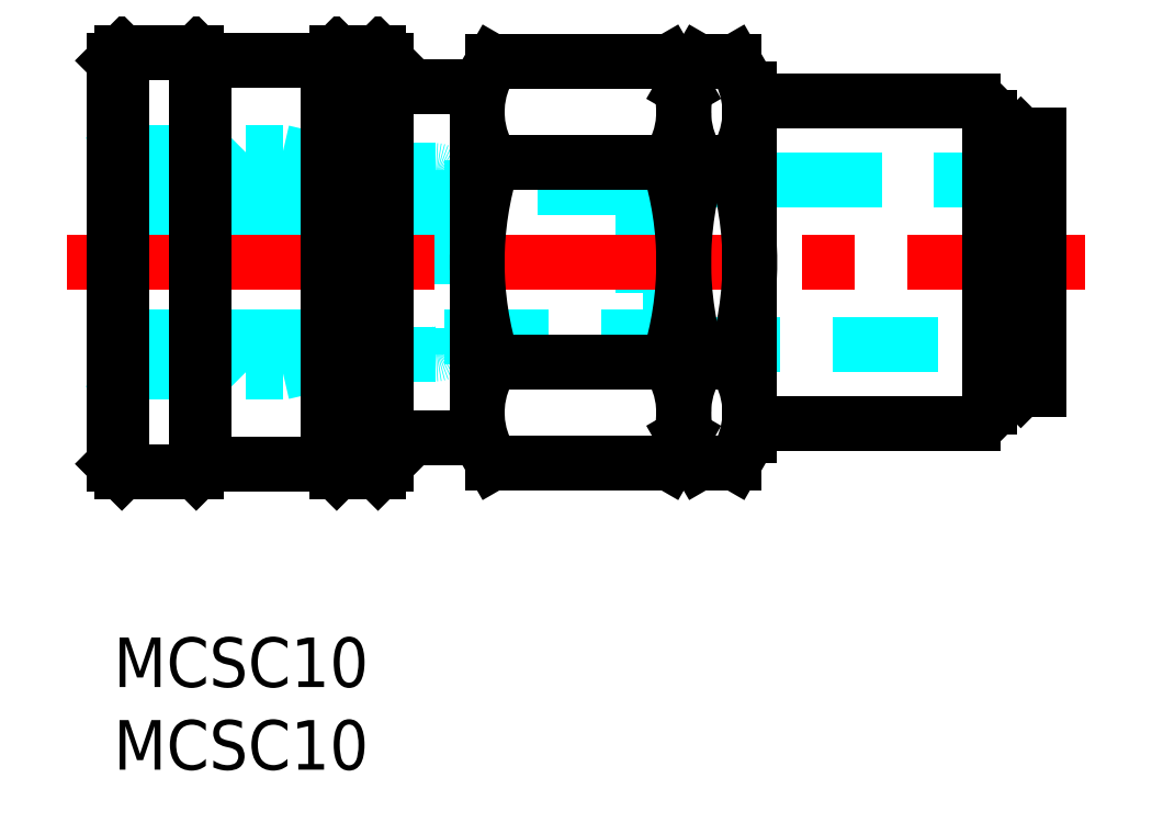
<metadata>
{"format":"dxf","ext":"dxf","renderer":"ezdxf+matplotlib","layout":"modelspace","background":"white","min_lineweight":24,"dpi":150}
</metadata>
<code>
0
SECTION
2
ENTITIES
0
TEXT
8
MSM_PART_NUMBER
10
0
20
-3
30
0
40
3
1
MCSC10
0
TEXT
8
MSM_PART_NUMBER
10
0
20
-8
30
0
40
3
1
MCSC10
0
LINE
8
MSM_DASHED
10
32
20
19.2
30
0
11
34
21
19.2
31
0
0
LINE
8
MSM_DASHED
10
34
20
26.2
30
0
11
32
21
26.2
31
0
0
LINE
8
MSM_DASHED
10
32
20
27.2
30
0
11
32
21
18.2
31
0
0
LINE
8
MSM_DASHED
10
20
20
18.2
30
0
11
32
21
18.2
31
0
0
LINE
8
MSM_DASHED
10
32
20
27.2
30
0
11
20
21
27.2
31
0
0
LINE
8
MSM_DASHED
10
34
20
27.7
30
0
11
34
21
17.7
31
0
0
LINE
8
MSM_DASHED
10
34
20
17.7
30
0
11
56
21
17.7
31
0
0
LINE
8
MSM_DASHED
10
56
20
27.7
30
0
11
34
21
27.7
31
0
0
LINE
8
MSM_DASHED
10
20
20
27.75
30
0
11
20
21
17.65
31
0
0
ARC
8
MSM_DASHED
10
19.5
20
17.65
30
0
40
0.5
50
270
51
0
0
ARC
8
MSM_DASHED
10
19.5
20
27.75
30
0
40
0.5
50
0
51
90
0
LINE
8
MSM_DASHED
10
19.5
20
28.25
30
0
11
19.5
21
17.15
31
0
0
LINE
8
MSM_DASHED
10
15
20
17.15
30
0
11
19.5
21
17.15
31
0
0
LINE
8
MSM_DASHED
10
19.5
20
28.25
30
0
11
15
21
28.25
31
0
0
LINE
8
MSM_DASHED
10
4.9
20
17.15
30
0
11
6.9
21
17.15
31
0
0
LINE
8
MSM_DASHED
10
6.9
20
28.25
30
0
11
4.9
21
28.25
31
0
0
LINE
8
MSM_DASHED
10
8
20
16.05
30
0
11
10.24
21
16.05
31
0
0
LINE
8
MSM_DASHED
10
10.24
20
29.35
30
0
11
8
21
29.35
31
0
0
LINE
8
MSM_DASHED
10
8
20
29.35
30
0
11
8
21
16.05
31
0
0
LINE
8
MSM_DASHED
10
6.9
20
28.25
30
0
11
6.9
21
17.15
31
0
0
LINE
8
MSM_DASHED
10
6.9
20
17.15
30
0
11
8
21
16.05
31
0
0
LINE
8
MSM_DASHED
10
8
20
29.35
30
0
11
6.9
21
28.25
31
0
0
LINE
8
MSM_DASHED
10
4.9
20
28.25
30
0
11
4.9
21
17.15
31
0
0
LINE
8
MSM_DASHED
10
4.9
20
28.25
30
0
11
3.8
21
29.35
31
0
0
LINE
8
MSM_DASHED
10
3.8
20
16.05
30
0
11
4.9
21
17.15
31
0
0
LINE
8
MSM_DASHED
10
15
20
28.25
30
0
11
15
21
17.15
31
0
0
LINE
8
MSM_DASHED
10
10.24
20
29.35
30
0
11
10.24
21
16.05
31
0
0
LINE
8
MSM_DASHED
10
15
20
28.25
30
0
11
10.24
21
29.35
31
0
0
LINE
8
MSM_DASHED
10
10.24
20
16.05
30
0
11
15
21
17.15
31
0
0
LINE
8
MSM_DASHED
10
3.8
20
29.35
30
0
11
3.8
21
16.05
31
0
0
LINE
8
MSM_DASHED
10
1
20
16.05
30
0
11
3.8
21
16.05
31
0
0
LINE
8
MSM_DASHED
10
3.8
20
29.35
30
0
11
1
21
29.35
31
0
0
LINE
8
MSM_DASHED
10
1
20
29.35
30
0
11
1
21
16.05
31
0
0
ARC
8
MSM_DASHED
10
1
20
15.05
30
0
40
1
50
90
51
180
0
ARC
8
MSM_DASHED
10
1
20
30.35
30
0
40
1
50
180
51
270
0
LINE
8
MSM_CENTER
10
-2.8
20
22.7
30
0
11
58.8
21
22.7
31
0
0
LINE
8
MSM_CONTINUOUS
10
22
20
12.2
30
0
11
22.94
21
10.58
31
0
0
LINE
8
MSM_CONTINUOUS
10
35.44
20
34.82
30
0
11
34.5
21
33.2
31
0
0
LINE
8
MSM_CONTINUOUS
10
34.5
20
12.2
30
0
11
35.44
21
10.58
31
0
0
LINE
8
MSM_CONTINUOUS
10
22.94
20
34.82
30
0
11
22
21
33.2
31
0
0
LINE
8
MSM_CONTINUOUS
10
38.5
20
33.2
30
0
11
37.56
21
34.82
31
0
0
LINE
8
MSM_CONTINUOUS
10
38.5
20
33.2
30
0
11
38.5
21
12.2
31
0
0
LINE
8
MSM_CONTINUOUS
10
37.56
20
10.58
30
0
11
38.5
21
12.2
31
0
0
LINE
8
MSM_CONTINUOUS
10
34.5
20
33.2
30
0
11
34.5
21
12.2
31
0
0
LINE
8
MSM_CONTINUOUS
10
33.56
20
10.58
30
0
11
34.5
21
12.2
31
0
0
LINE
8
MSM_CONTINUOUS
10
34.5
20
33.2
30
0
11
33.56
21
34.82
31
0
0
LINE
8
MSM_CONTINUOUS
10
53.1
20
17
30
0
11
54.2
21
17
31
0
0
LINE
8
MSM_CONTINUOUS
10
54.2
20
28.4
30
0
11
53.1
21
28.4
31
0
0
ARC
8
MSM_CONTINUOUS
10
54.2
20
16.8
30
0
40
0.2
50
0
51
90
0
ARC
8
MSM_CONTINUOUS
10
54.2
20
28.6
30
0
40
0.2
50
270
51
0
0
LINE
8
MSM_CONTINUOUS
10
53
20
15.3
30
0
11
53.1
21
15.3
31
0
0
LINE
8
MSM_CONTINUOUS
10
53.1
20
30.1
30
0
11
53
21
30.1
31
0
0
LINE
8
MSM_CONTINUOUS
10
53.1
20
30.1
30
0
11
53.1
21
15.3
31
0
0
LINE
8
MSM_CONTINUOUS
10
54.9
20
15
30
0
11
56
21
15
31
0
0
LINE
8
MSM_CONTINUOUS
10
56
20
30.4
30
0
11
54.9
21
30.4
31
0
0
LINE
8
MSM_CONTINUOUS
10
56
20
30.4
30
0
11
56
21
15
31
0
0
LINE
8
MSM_CONTINUOUS
10
54.4
20
15.5
30
0
11
54.9
21
15
31
0
0
LINE
8
MSM_CONTINUOUS
10
54.9
20
30.4
30
0
11
54.4
21
29.9
31
0
0
LINE
8
MSM_CONTINUOUS
10
54.9
20
30.4
30
0
11
54.9
21
15
31
0
0
LINE
8
MSM_CONTINUOUS
10
54.4
20
29.9
30
0
11
54.4
21
15.5
31
0
0
LINE
8
MSM_CONTINUOUS
10
53
20
31.45
30
0
11
53
21
13.95
31
0
0
ARC
8
MSM_CONTINUOUS
10
52
20
13.95
30
0
40
1
50
270
51
0
0
ARC
8
MSM_CONTINUOUS
10
52
20
31.45
30
0
40
1
50
0
51
90
0
LINE
8
MSM_CONTINUOUS
10
38.5
20
12.95
30
0
11
52
21
12.95
31
0
0
LINE
8
MSM_CONTINUOUS
10
52
20
32.45
30
0
11
38.5
21
32.45
31
0
0
LINE
8
MSM_CONTINUOUS
10
37.56
20
34.82
30
0
11
35.44
21
34.82
31
0
0
LINE
8
MSM_CONTINUOUS
10
22.94
20
10.58
30
0
11
33.56
21
10.58
31
0
0
LINE
8
MSM_CONTINUOUS
10
37.56
20
10.58
30
0
11
35.44
21
10.58
31
0
0
LINE
8
MSM_CONTINUOUS
10
37.56
20
28.76
30
0
11
35.44
21
28.76
31
0
0
LINE
8
MSM_CONTINUOUS
10
37.56
20
16.64
30
0
11
35.44
21
16.64
31
0
0
LINE
8
MSM_CONTINUOUS
10
22.94
20
34.82
30
0
11
33.56
21
34.82
31
0
0
LINE
8
MSM_CONTINUOUS
10
22.94
20
16.64
30
0
11
33.56
21
16.64
31
0
0
LINE
8
MSM_CONTINUOUS
10
22.94
20
28.76
30
0
11
33.56
21
28.76
31
0
0
LINE
8
MSM_CONTINUOUS
10
16.5
20
12.1
30
0
11
22
21
12.1
31
0
0
LINE
8
MSM_CONTINUOUS
10
22
20
33.3
30
0
11
16.5
21
33.3
31
0
0
LINE
8
MSM_CONTINUOUS
10
22
20
33.3
30
0
11
22
21
12.1
31
0
0
LINE
8
MSM_CONTINUOUS
10
5.5
20
10.5
30
0
11
13
21
10.5
31
0
0
LINE
8
MSM_CONTINUOUS
10
13
20
34.9
30
0
11
5.5
21
34.9
31
0
0
LINE
8
MSM_CONTINUOUS
10
13
20
10.5
30
0
11
13.5
21
10
31
0
0
LINE
8
MSM_CONTINUOUS
10
13.5
20
35.4
30
0
11
13
21
34.9
31
0
0
LINE
8
MSM_CONTINUOUS
10
13
20
34.9
30
0
11
13
21
10.5
31
0
0
LINE
8
MSM_CONTINUOUS
10
13.5
20
10
30
0
11
16
21
10
31
0
0
LINE
8
MSM_CONTINUOUS
10
16
20
35.4
30
0
11
13.5
21
35.4
31
0
0
LINE
8
MSM_CONTINUOUS
10
13.5
20
35.4
30
0
11
13.5
21
10
31
0
0
LINE
8
MSM_CONTINUOUS
10
0
20
10.5
30
0
11
0.5
21
10
31
0
0
LINE
8
MSM_CONTINUOUS
10
0.5
20
35.4
30
0
11
0
21
34.9
31
0
0
LINE
8
MSM_CONTINUOUS
10
0
20
34.9
30
0
11
0
21
10.5
31
0
0
LINE
8
MSM_CONTINUOUS
10
0.5
20
10
30
0
11
5
21
10
31
0
0
LINE
8
MSM_CONTINUOUS
10
5
20
35.4
30
0
11
0.5
21
35.4
31
0
0
LINE
8
MSM_CONTINUOUS
10
0.5
20
35.4
30
0
11
0.5
21
10
31
0
0
LINE
8
MSM_CONTINUOUS
10
5.5
20
34.9
30
0
11
5
21
35.4
31
0
0
LINE
8
MSM_CONTINUOUS
10
5
20
10
30
0
11
5.5
21
10.5
31
0
0
LINE
8
MSM_CONTINUOUS
10
5.5
20
34.9
30
0
11
5.5
21
10.5
31
0
0
LINE
8
MSM_CONTINUOUS
10
5
20
35.4
30
0
11
5
21
10
31
0
0
LINE
8
MSM_CONTINUOUS
10
16.5
20
34.9
30
0
11
16
21
35.4
31
0
0
LINE
8
MSM_CONTINUOUS
10
16
20
10
30
0
11
16.5
21
10.5
31
0
0
LINE
8
MSM_CONTINUOUS
10
16.5
20
34.9
30
0
11
16.5
21
10.5
31
0
0
LINE
8
MSM_CONTINUOUS
10
16
20
35.4
30
0
11
16
21
10
31
0
0
ARC
8
MSM_CONTINUOUS
10
27.37
20
31.79
30
0
40
5.367
50
154.4
51
214.4
0
ARC
8
MSM_CONTINUOUS
10
42.06
20
22.7
30
0
40
20.06
50
162.4
51
197.6
0
ARC
8
MSM_CONTINUOUS
10
27.37
20
13.61
30
0
40
5.367
50
145.6
51
205.6
0
ARC
8
MSM_CONTINUOUS
10
29.13
20
31.79
30
0
40
5.367
50
325.6
51
25.62
0
ARC
8
MSM_CONTINUOUS
10
14.44
20
22.7
30
0
40
20.06
50
342.4
51
17.59
0
ARC
8
MSM_CONTINUOUS
10
29.13
20
13.61
30
0
40
5.367
50
334.4
51
34.38
0
ARC
8
MSM_CONTINUOUS
10
39.87
20
31.79
30
0
40
5.367
50
154.4
51
214.4
0
ARC
8
MSM_CONTINUOUS
10
54.56
20
22.7
30
0
40
20.06
50
162.4
51
197.6
0
ARC
8
MSM_CONTINUOUS
10
39.87
20
13.61
30
0
40
5.367
50
145.6
51
205.6
0
ARC
8
MSM_CONTINUOUS
10
33.13
20
31.79
30
0
40
5.367
50
325.6
51
25.62
0
ARC
8
MSM_CONTINUOUS
10
18.44
20
22.7
30
0
40
20.06
50
342.4
51
17.59
0
ARC
8
MSM_CONTINUOUS
10
33.13
20
13.61
30
0
40
5.367
50
334.4
51
34.38
0
VIEWPORT
8
0
10
266.7
20
77.77
30
0
40
853.3
41
354.7
68
     1
69
     1
0
VIEWPORT
8
DEFPOINTS
10
143.6
20
105.4
30
0
40
287.2
41
189.7
68
     2
69
     2
0
ENDSEC
0
EOF

</code>
